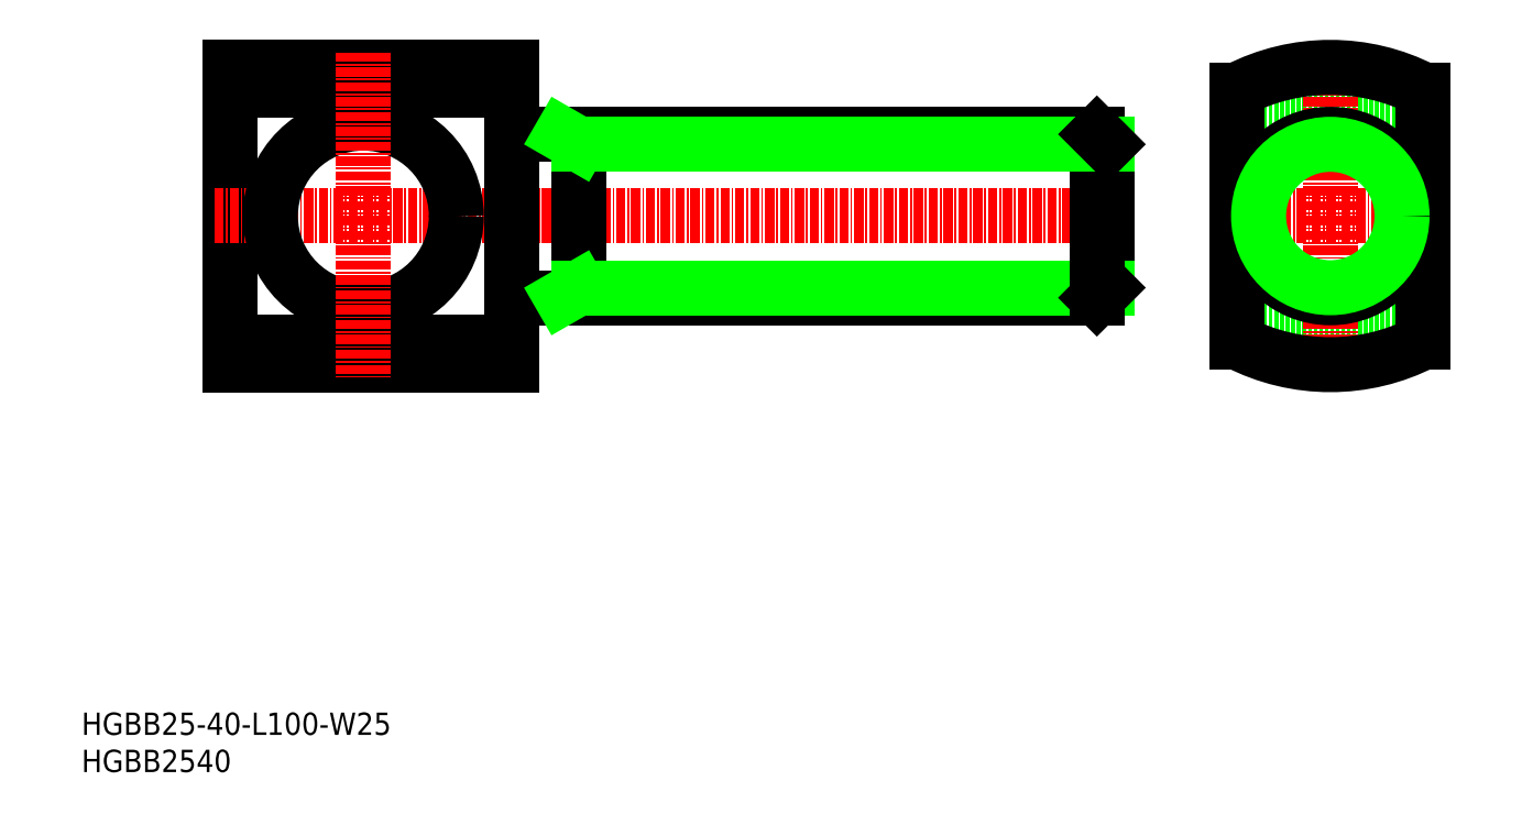
<metadata>
{"format":"dxf","ext":"dxf","renderer":"ezdxf+matplotlib","layout":"modelspace","background":"white","min_lineweight":24,"dpi":150}
</metadata>
<code>
0
SECTION
2
ENTITIES
0
TEXT
8
0
10
-1e-16
20
0
30
0
40
3
1
HGBB2540
11
0
21
1.5
31
0
73
     2
0
TEXT
8
0
10
-1e-16
20
5
30
0
40
3
1
HGBB25-40-L100-W25
11
0
21
6.5
31
0
73
     2
0
ARC
8
0
10
59.51
20
87.41
30
0
40
1.6
50
180
51
270
0
LINE
8
0
10
19.91
20
94.81
30
0
11
19.91
21
54.81
31
0
0
LINE
8
CENTER
10
17.91
20
74.81
30
0
11
139.9
21
74.81
31
0
0
LINE
8
0
10
19.91
20
91.78
30
0
11
57.91
21
91.78
31
0
0
LINE
8
0
10
19.91
20
94.81
30
0
11
57.91
21
94.81
31
0
0
LINE
8
0
10
19.91
20
57.85
30
0
11
57.91
21
57.85
31
0
0
LINE
8
0
10
19.91
20
54.81
30
0
11
57.91
21
54.81
31
0
0
LINE
8
0
10
57.91
20
94.81
30
0
11
57.91
21
54.81
31
0
0
CIRCLE
8
0
10
37.91
20
74.81
30
0
40
12.5
0
LINE
8
0
10
180.4
20
62.31
30
0
11
155.4
21
62.31
31
0
0
LINE
8
0
10
180.4
20
87.31
30
0
11
155.4
21
87.31
31
0
0
LINE
8
CENTER
10
153.4
20
74.81
30
0
11
182.4
21
74.81
31
0
0
LINE
8
0
10
155.4
20
91.78
30
0
11
155.4
21
57.85
31
0
0
LINE
8
0
10
180.4
20
91.78
30
0
11
180.4
21
57.85
31
0
0
LINE
8
CENTER
10
167.9
20
96.81
30
0
11
167.9
21
52.81
31
0
0
CIRCLE
8
0
10
167.9
20
74.81
30
0
40
11
0
CIRCLE
8
0
10
167.9
20
74.81
30
0
40
9.647
0
LINE
8
CENTER
10
37.91
20
96.81
30
0
11
37.91
21
52.81
31
0
0
ARC
8
0
10
59.51
20
62.21
30
0
40
1.6
50
90
51
180
0
LINE
8
0
10
137.9
20
84.46
30
0
11
137.9
21
65.17
31
0
0
LINE
8
0
10
66.91
20
85.81
30
0
11
66.91
21
63.81
31
0
0
LINE
8
0
10
59.51
20
63.81
30
0
11
136.6
21
63.81
31
0
0
LINE
8
0
10
66.91
20
65.17
30
0
11
137.9
21
65.17
31
0
0
LINE
8
0
10
66.91
20
65.17
30
0
11
64.56
21
63.81
31
0
0
LINE
8
0
10
136.6
20
63.81
30
0
11
137.9
21
65.17
31
0
0
LINE
8
0
10
136.6
20
85.81
30
0
11
136.6
21
63.81
31
0
0
LINE
8
0
10
59.51
20
85.81
30
0
11
136.6
21
85.81
31
0
0
LINE
8
0
10
66.91
20
84.46
30
0
11
137.9
21
84.46
31
0
0
LINE
8
0
10
66.91
20
84.46
30
0
11
64.56
21
85.81
31
0
0
LINE
8
0
10
137.9
20
84.46
30
0
11
136.6
21
85.81
31
0
0
ARC
8
0
10
167.9
20
67.54
30
0
40
27.27
50
62.72
51
117.3
0
ARC
8
0
10
167.9
20
82.09
30
0
40
27.27
50
242.7
51
297.3
0
ENDSEC
0
EOF

</code>
